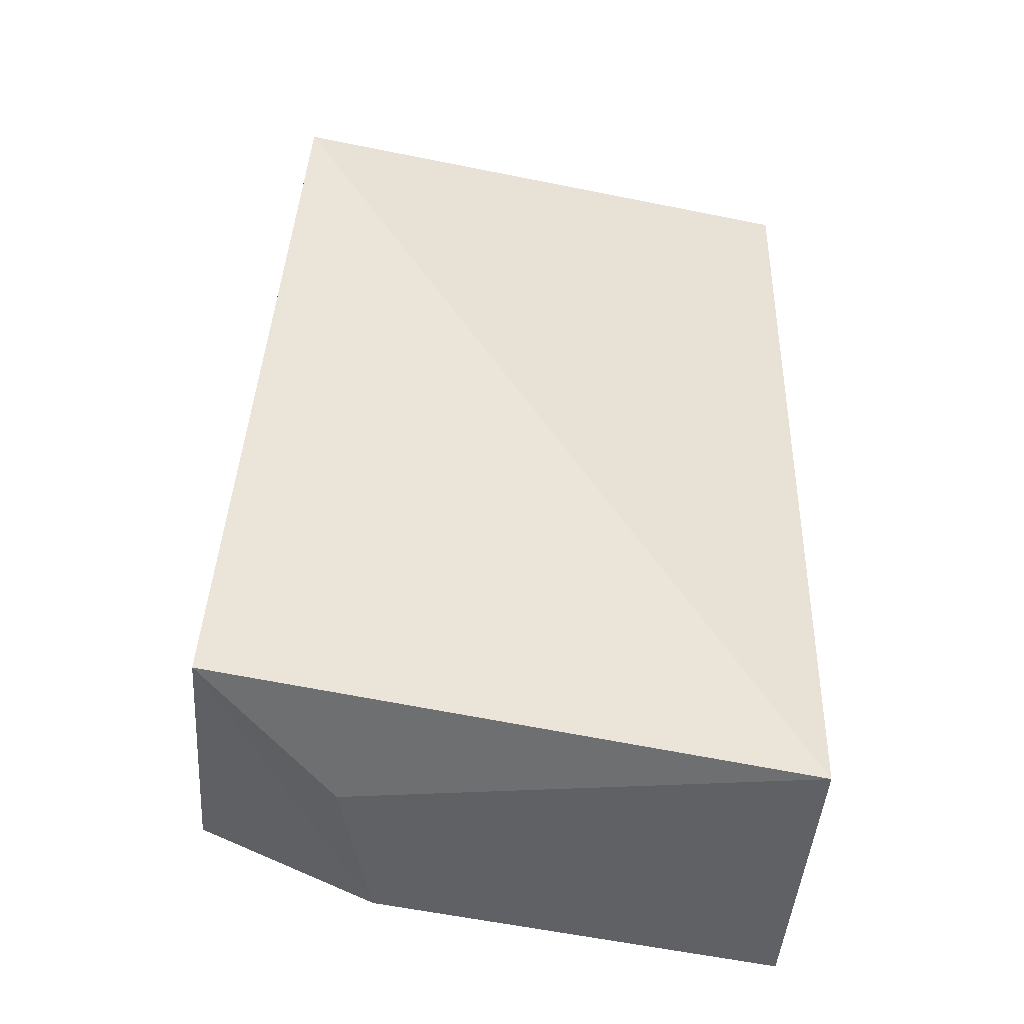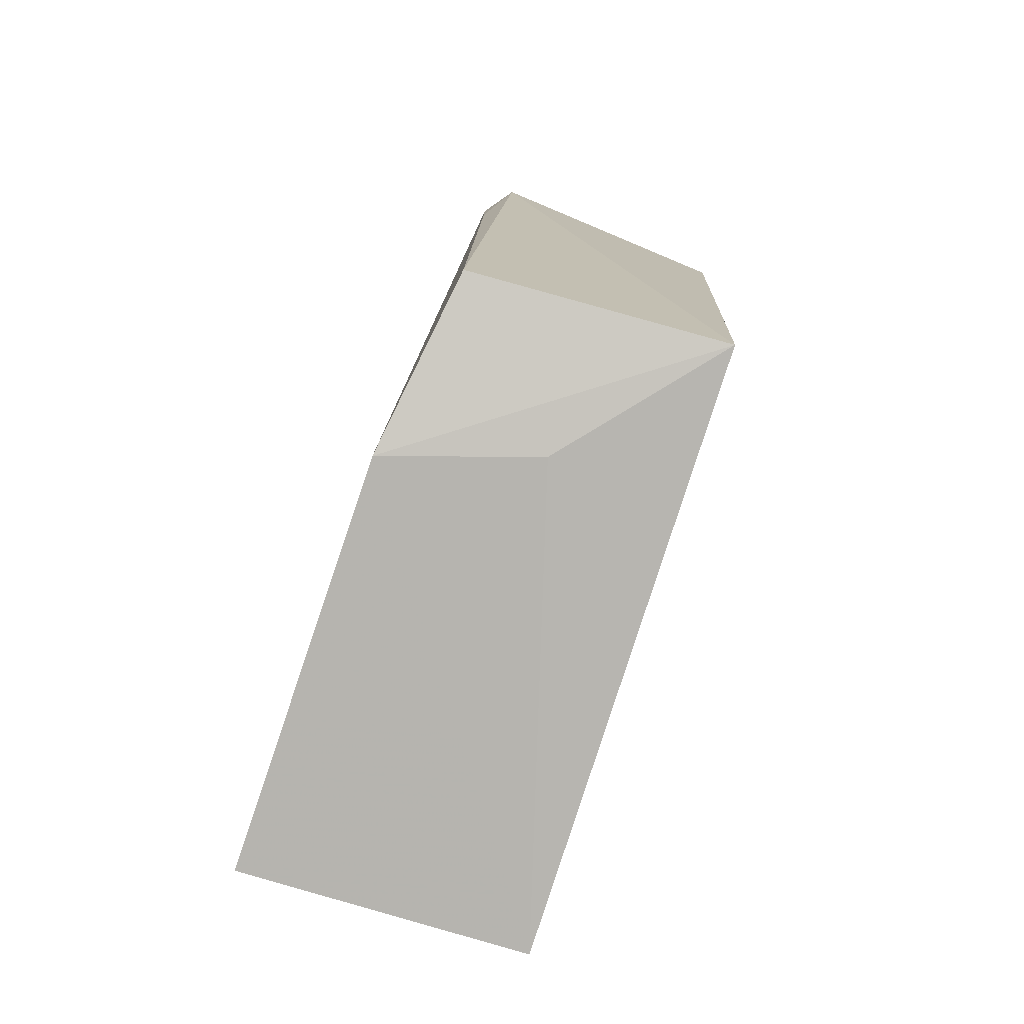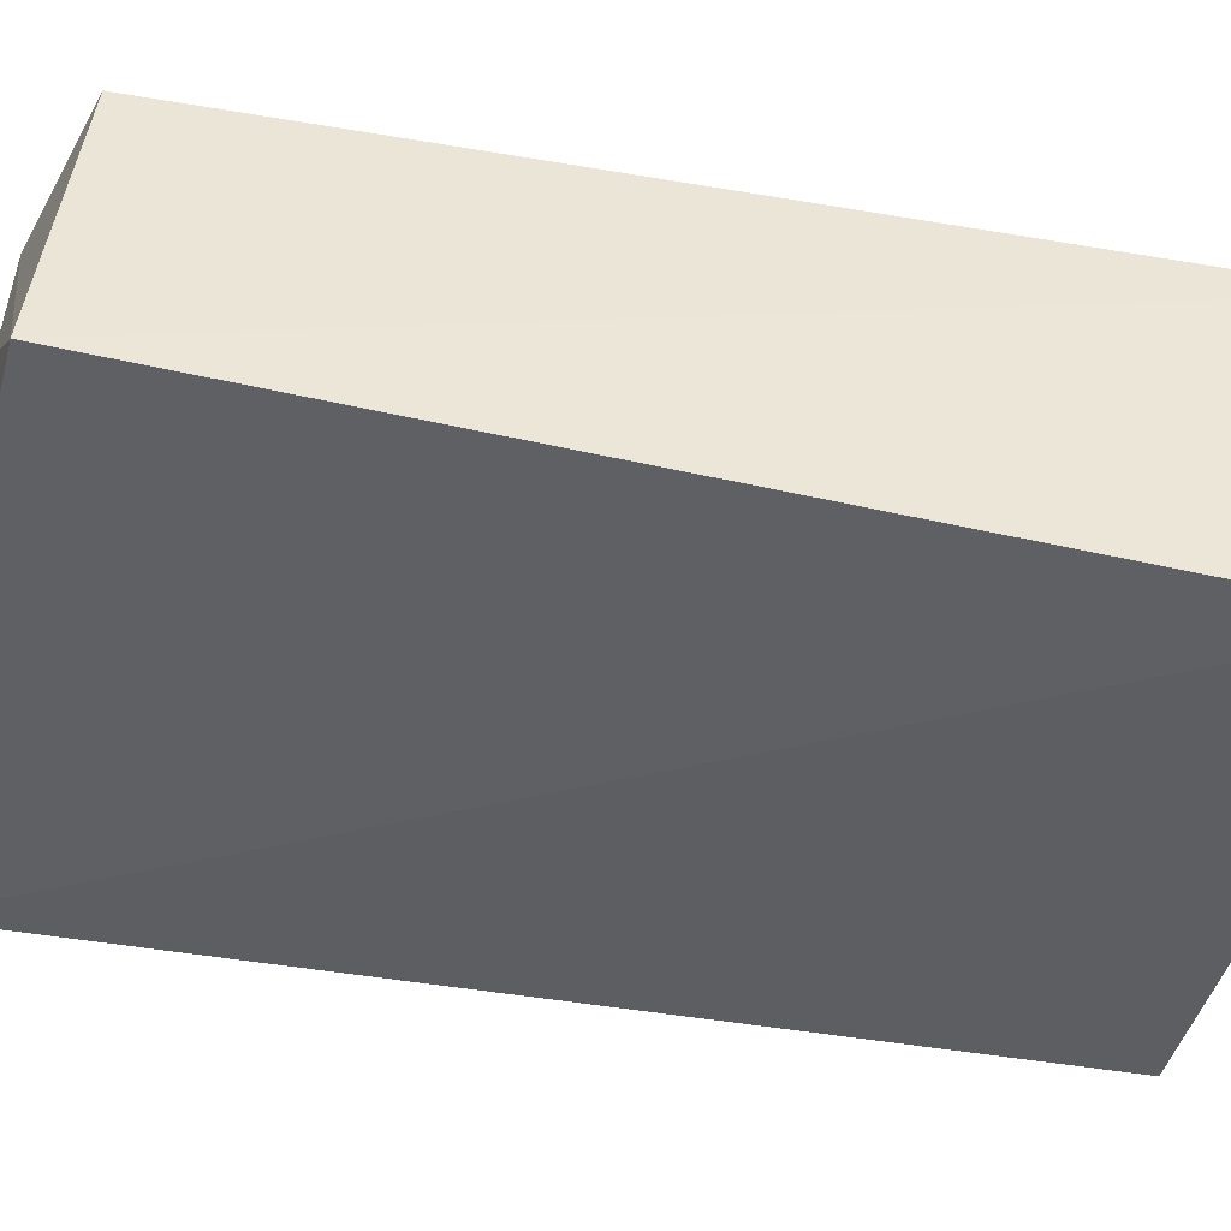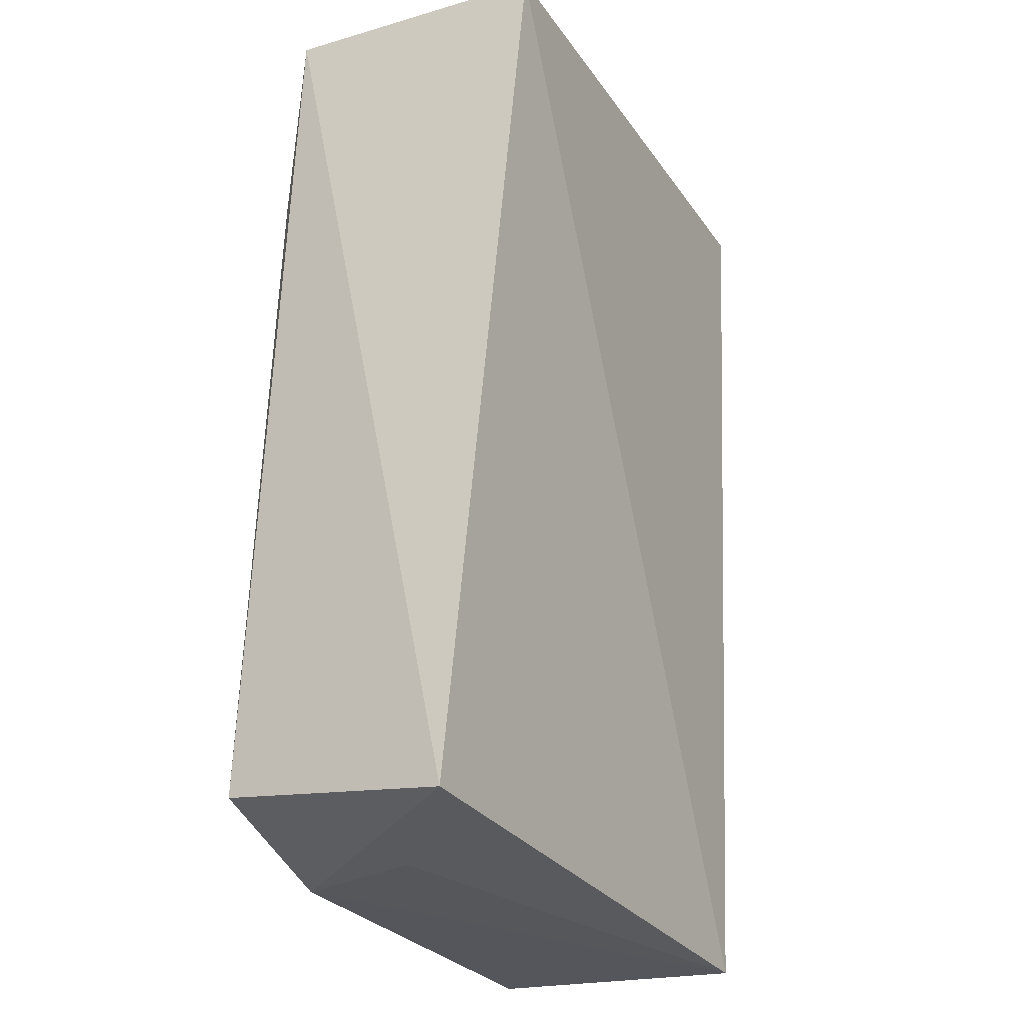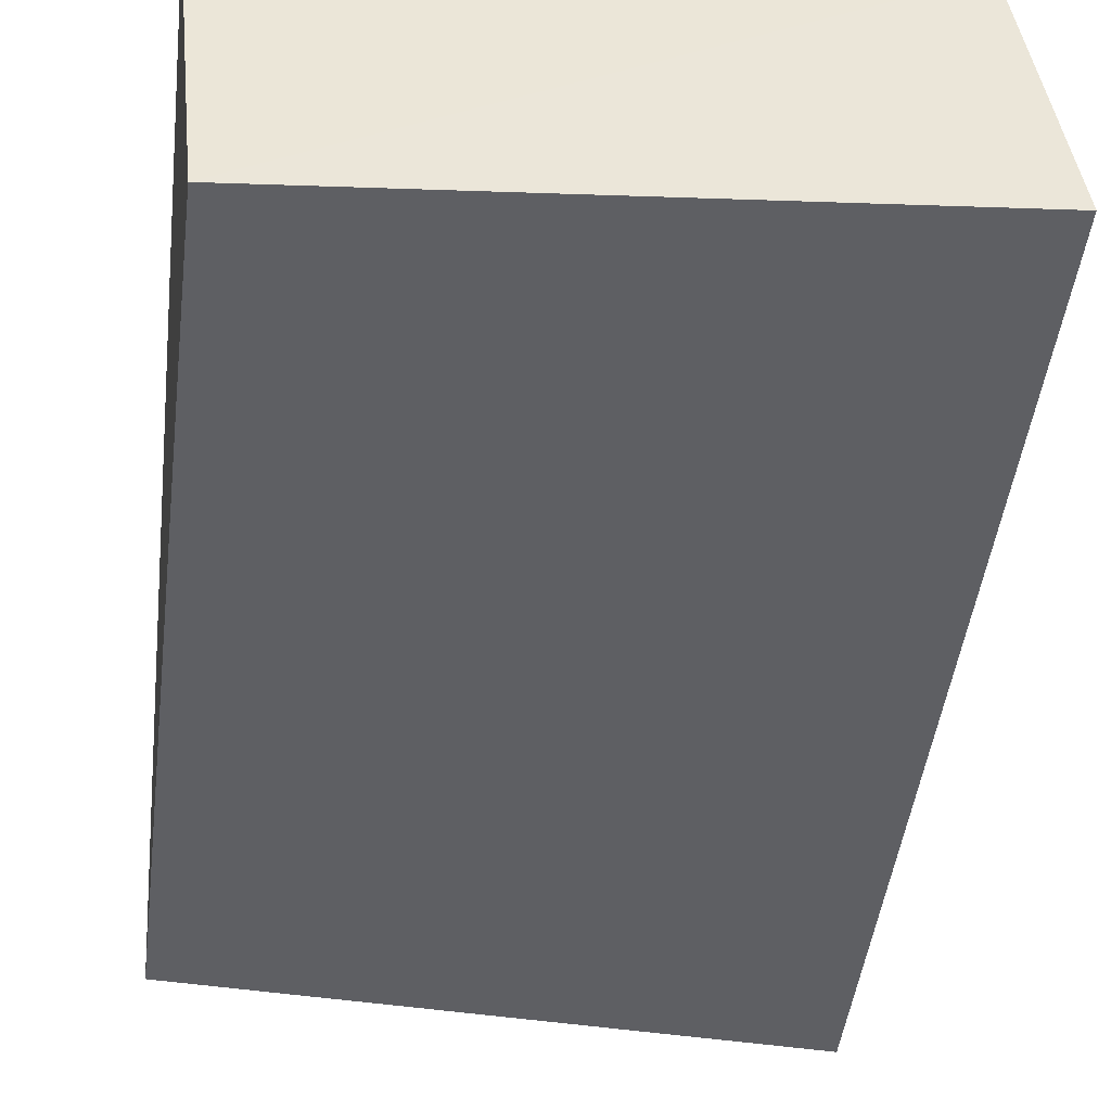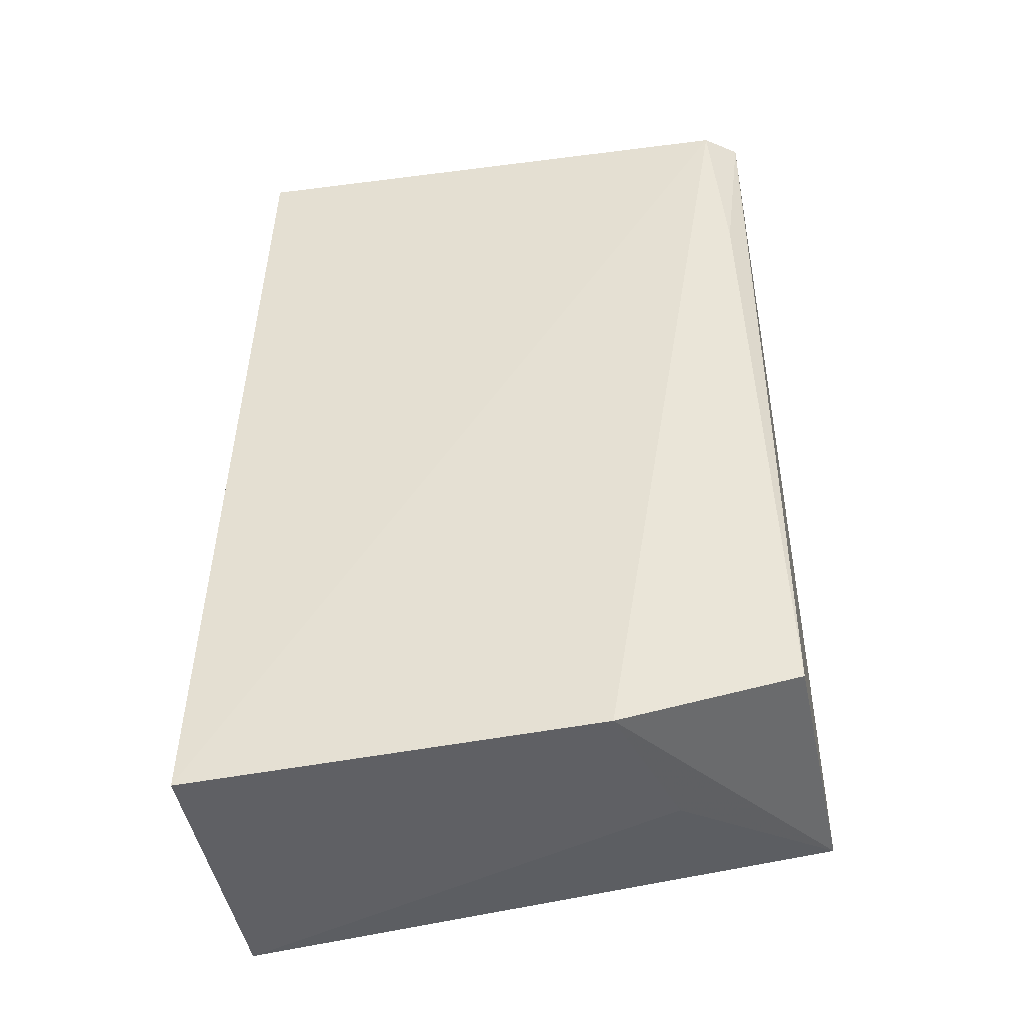
<metadata>
{"format":"obj","ext":"obj","renderer":"f3d","projection":"perspective","resolution":1024,"background":"white","views":[{"elev":-50.9,"azim":-6.2,"up":"+Z"},{"elev":-75.3,"azim":-106.9,"up":"+Z"},{"elev":-42.7,"azim":-98.6,"up":"+Y"},{"elev":-23.5,"azim":-58.2,"up":"+Z"},{"elev":-45.6,"azim":-4.8,"up":"+Y"},{"elev":-43.0,"azim":-170.4,"up":"+Z"}]}
</metadata>
<code>
v -0.02488 0.06034 0.01611
v -0.02424 0.05606 0.01605
v -0.0246 0.06118 0.000684
v -0.03138 0.06095 0.001234
v -0.03375 0.05515 0.01632
v -0.03366 0.06009 0.01625
v -0.02465 0.05646 0.0005036
v -0.03422 0.05965 0.01631
v -0.03447 0.05626 0.00164
v -0.0343 0.06043 0.002111
v -0.03212 0.05845 0.00123
v -0.03392 0.06015 0.01315
f 1 2 3
f 5 2 1
f 6 1 3
f 6 3 4
f 7 3 2
f 7 2 5
f 7 4 3
f 8 5 1
f 8 1 6
f 9 7 5
f 9 5 8
f 10 9 8
f 10 4 9
f 11 9 4
f 11 4 7
f 11 7 9
f 12 10 8
f 12 8 6
f 12 6 4
f 12 4 10

</code>
